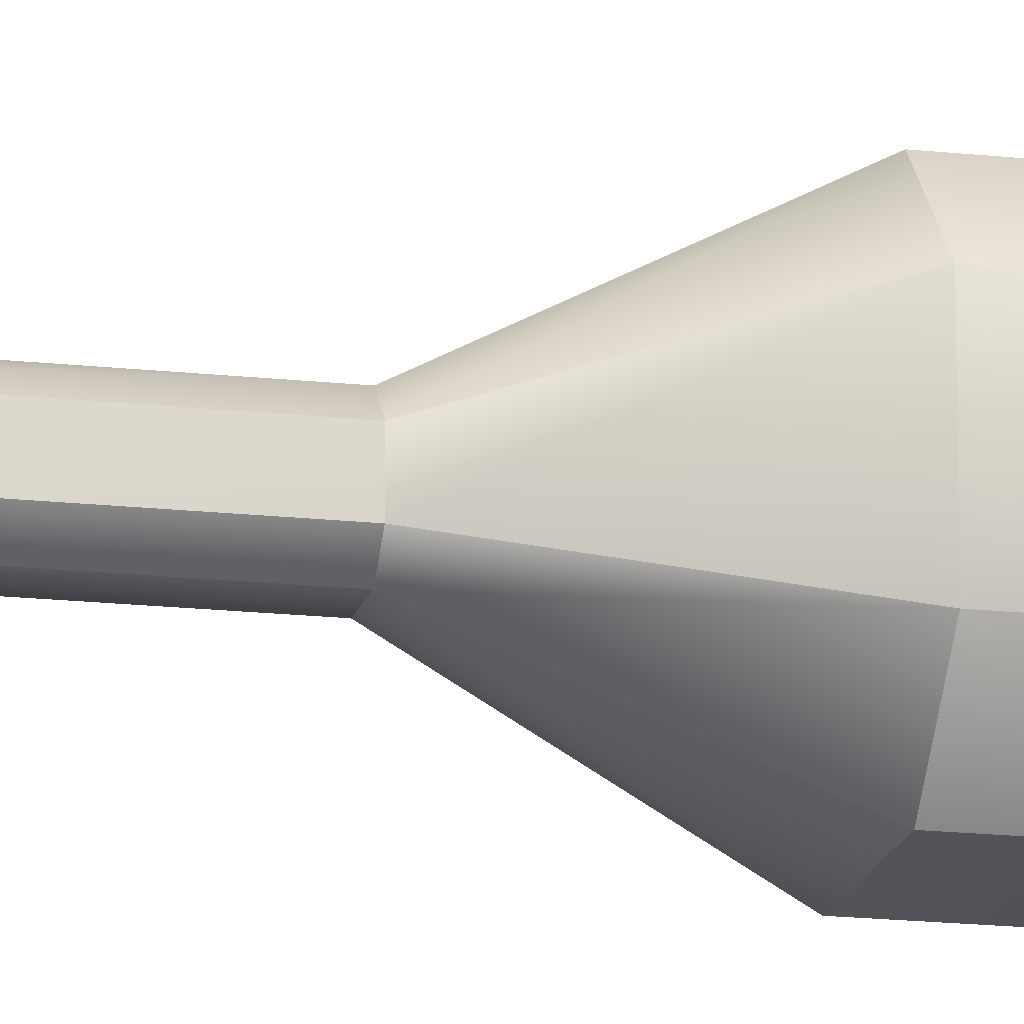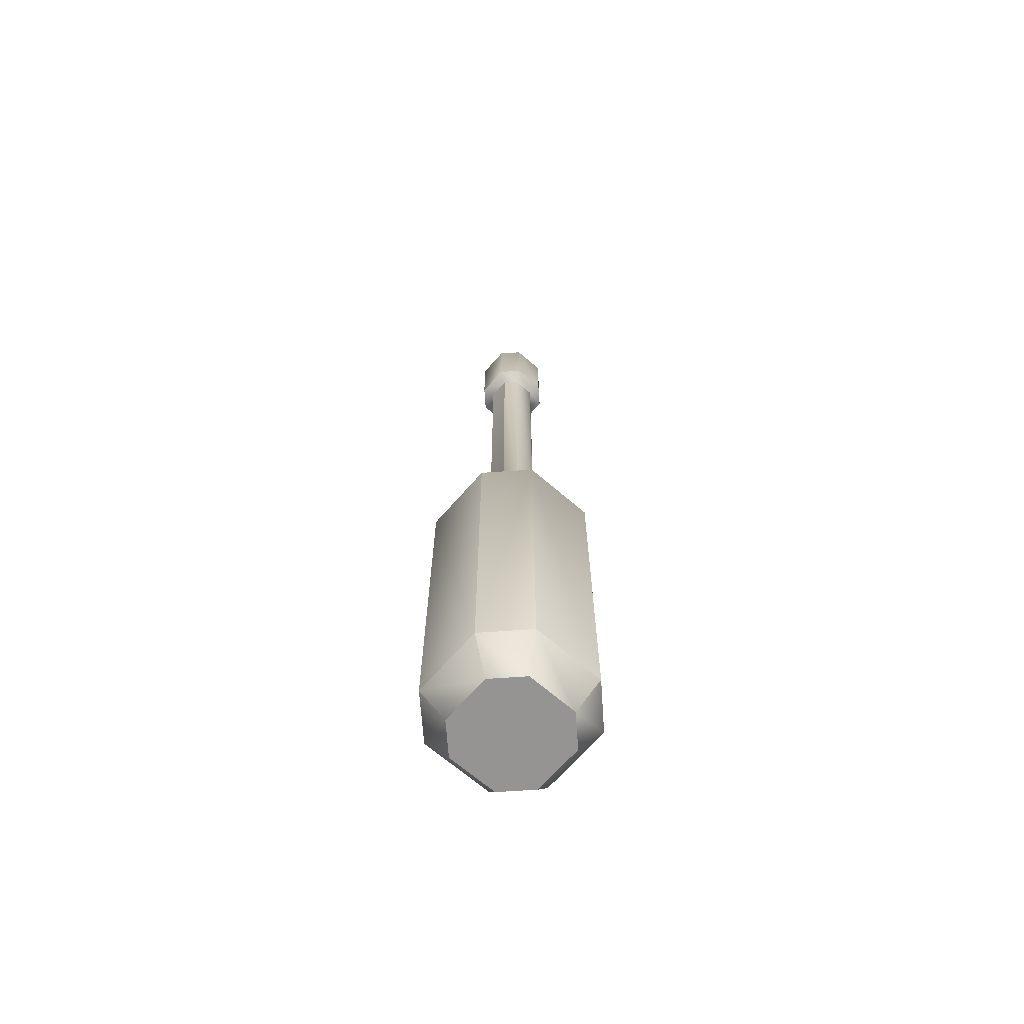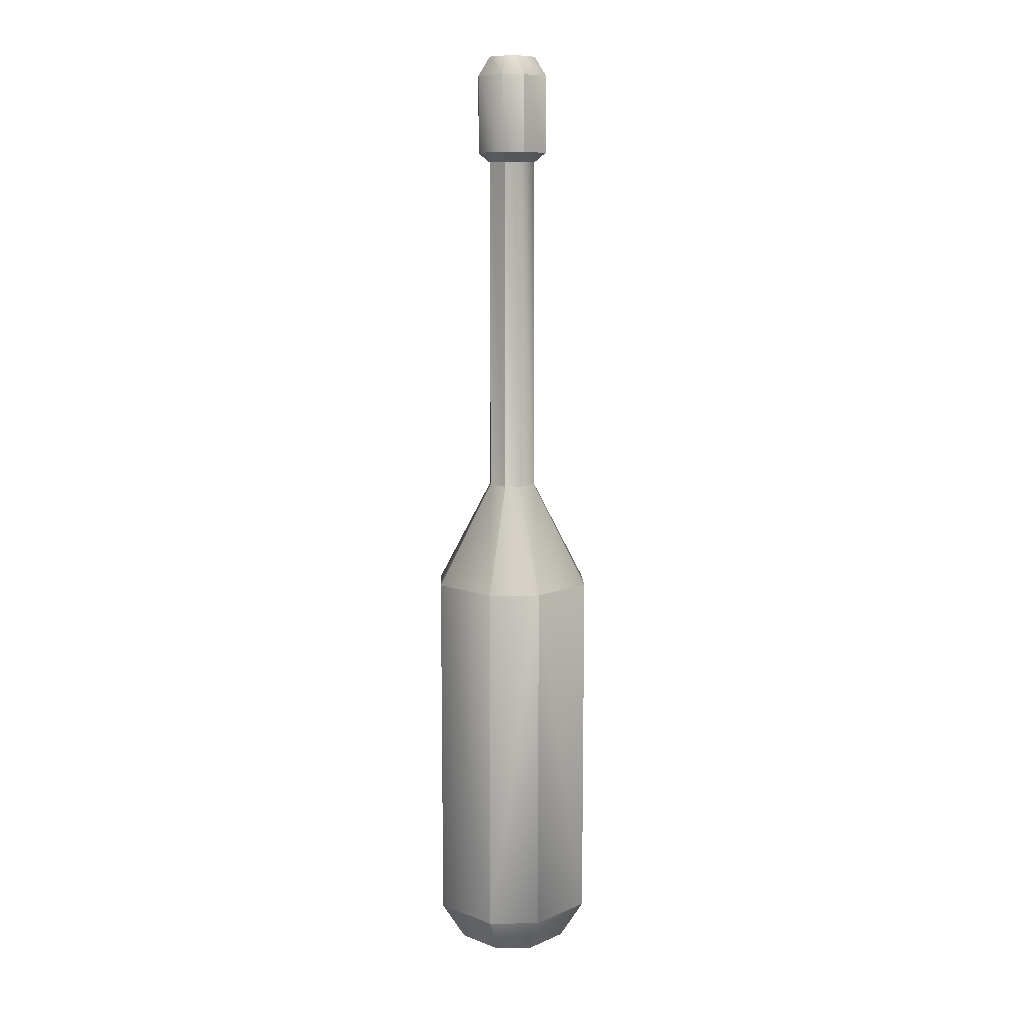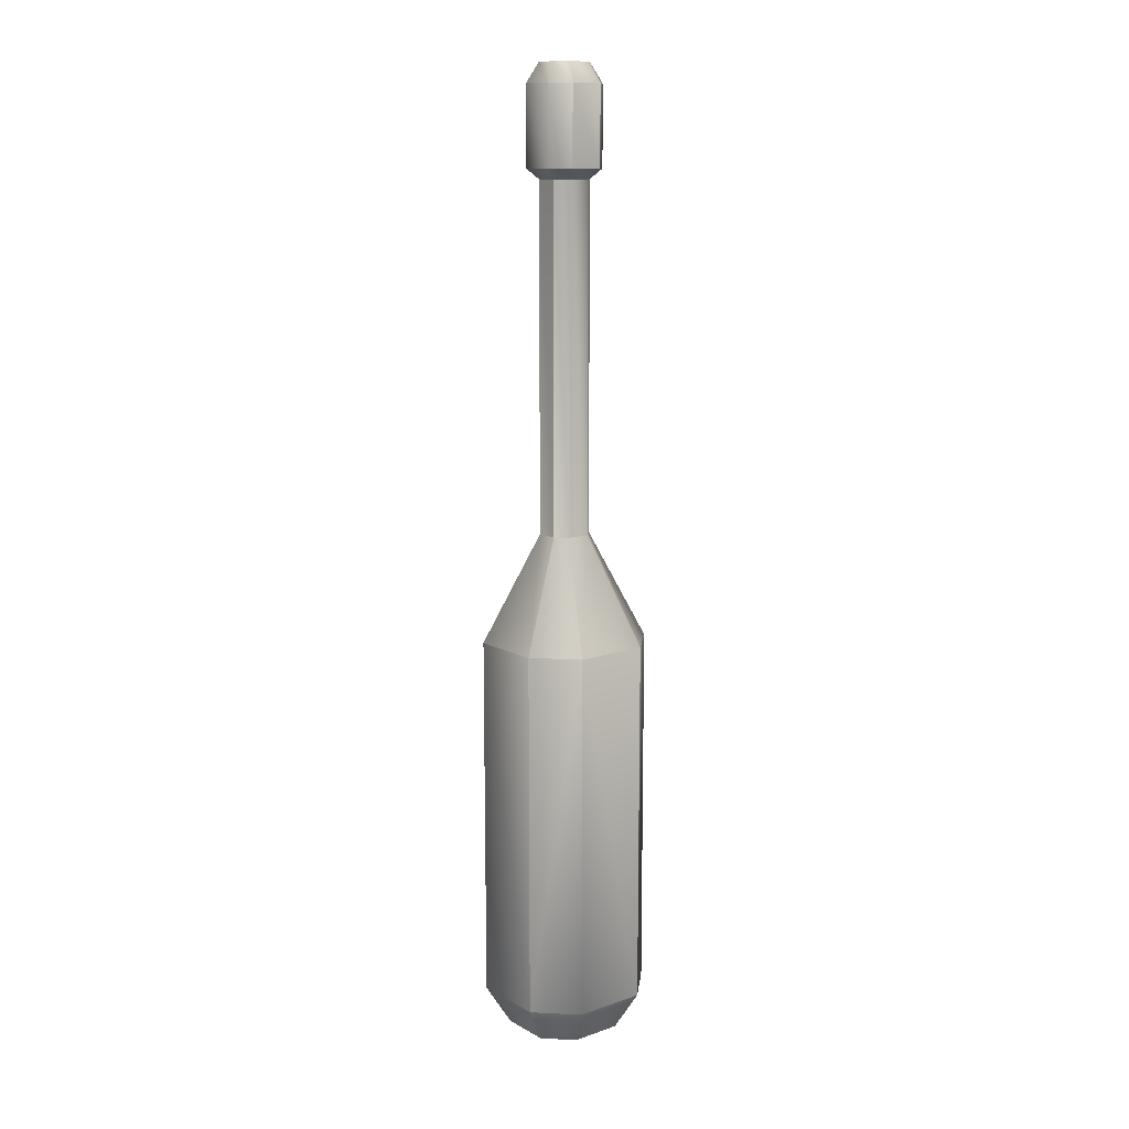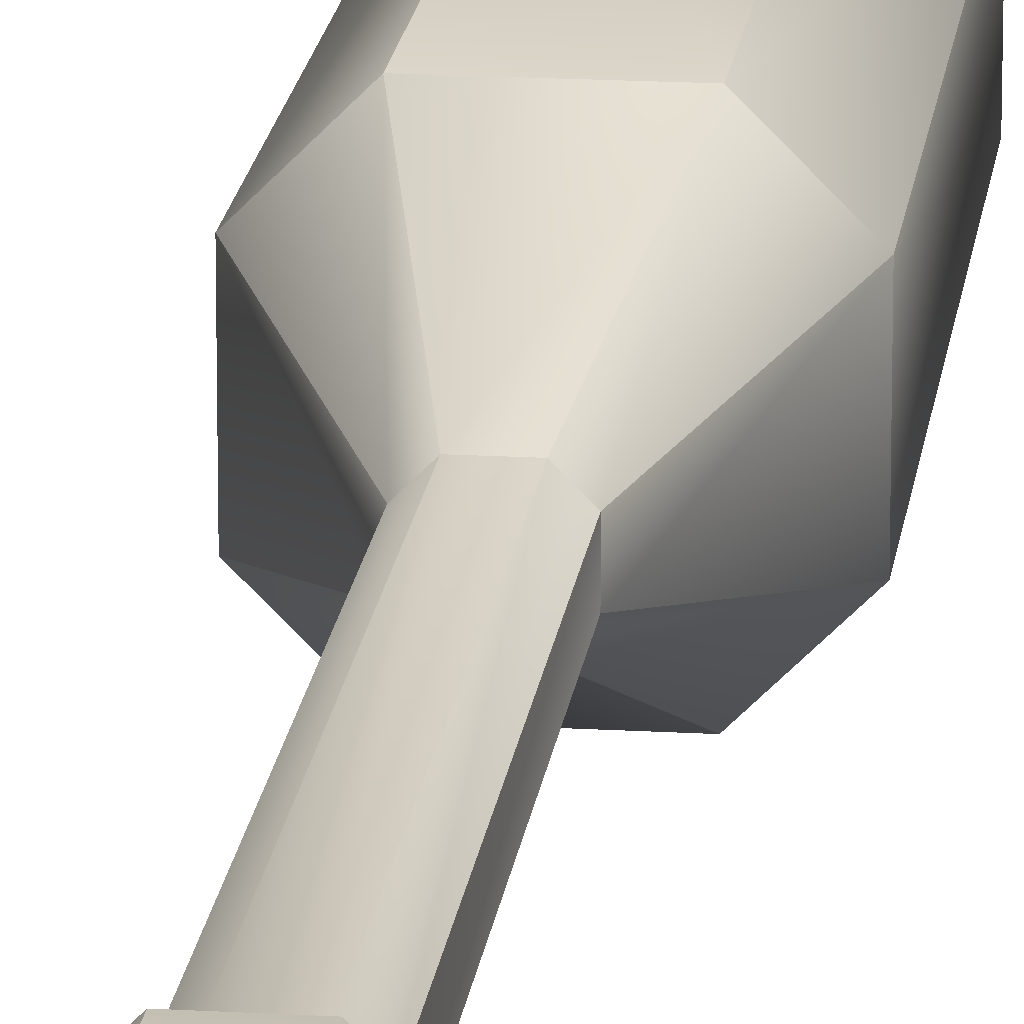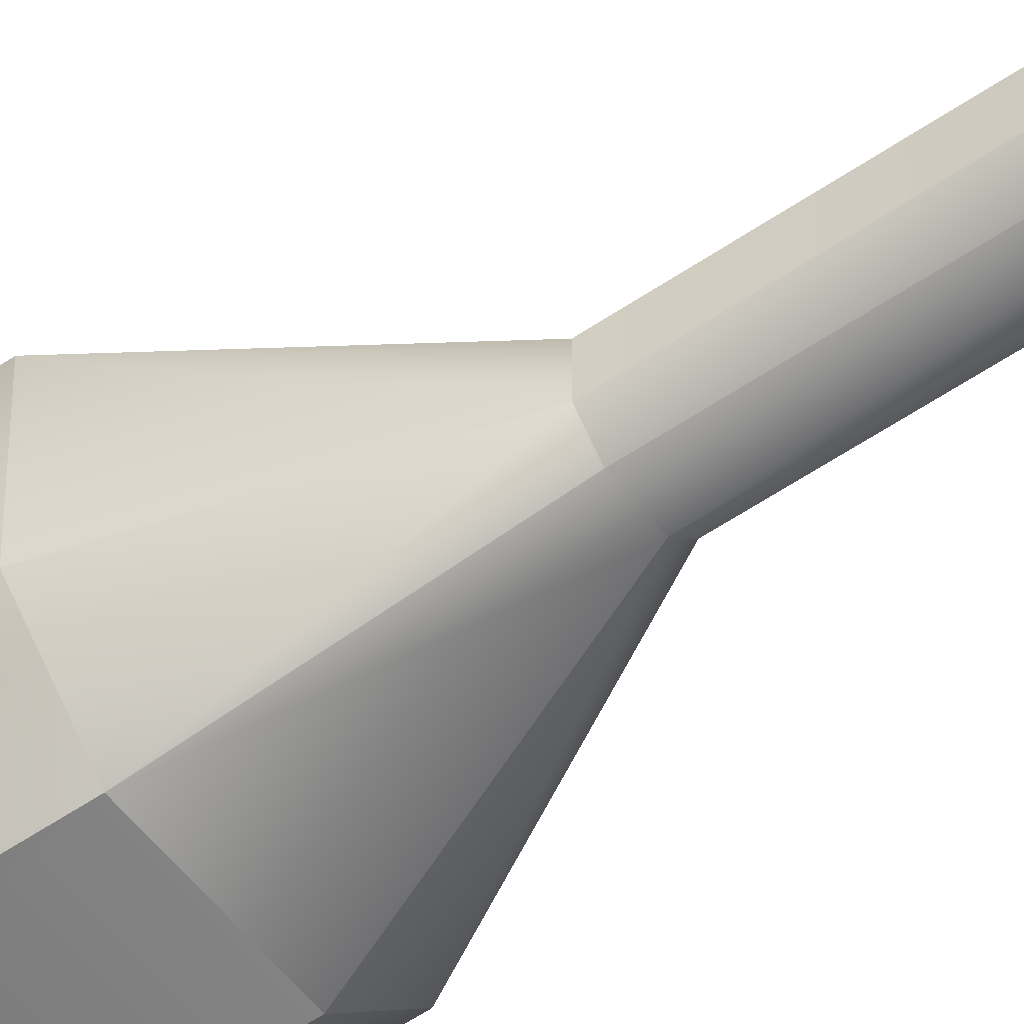
<metadata>
{"format":"obj","ext":"obj","renderer":"f3d","projection":"perspective","resolution":1024,"background":"white","views":[{"elev":-16.7,"azim":77.1,"up":"+Y"},{"elev":-67.2,"azim":-41.0,"up":"+Z"},{"elev":10.1,"azim":133.3,"up":"+Z"},{"elev":12.3,"azim":141.5,"up":"+Z"},{"elev":17.6,"azim":6.7,"up":"+Y"},{"elev":-52.9,"azim":-53.3,"up":"+Y"}]}
</metadata>
<code>
v -0.09 -0.04693 0.3622
v -0.045 -0.09193 0.3622
v -0.045 0.08807 0.3622
v -0.09 0.04307 0.3622
v -0.045 -0.09193 -0.08783
v -0.09 -0.04693 -0.08783
v -0.09 0.04307 -0.08783
v -0.045 0.08807 -0.08783
v 0.045 -0.09193 0.3622
v 0.09 -0.04693 0.3622
v 0.09 0.04307 0.3622
v 0.045 0.08807 0.3622
v 0.09 -0.04693 -0.08783
v 0.045 -0.09193 -0.08783
v 0.045 0.08807 -0.08783
v 0.09 0.04307 -0.08783
v -0.0135 -0.02893 0.4942
v -0.027 -0.01543 0.4942
v -0.027 0.01157 0.4942
v -0.0135 0.02507 0.4942
v 0.027 -0.01543 0.4942
v 0.0135 -0.02893 0.4942
v 0.0135 0.02507 0.4942
v 0.027 0.01157 0.4942
v -0.0135 -0.02893 0.9142
v -0.027 -0.01543 0.9142
v -0.027 0.01157 0.9142
v -0.0135 0.02507 0.9142
v 0.027 -0.01543 0.9142
v 0.0135 -0.02893 0.9142
v 0.0135 0.02507 0.9142
v 0.027 0.01157 0.9142
v -0.02025 -0.04243 0.9262
v -0.0405 -0.02218 0.9262
v -0.0405 0.01832 0.9262
v -0.02025 0.03857 0.9262
v 0.0405 -0.02218 0.9262
v 0.02025 -0.04243 0.9262
v 0.02025 0.03857 0.9262
v 0.0405 0.01832 0.9262
v -0.02025 -0.04243 1.022
v -0.0405 -0.02218 1.022
v -0.0405 0.01832 1.022
v -0.02025 0.03857 1.022
v 0.0405 -0.02218 1.022
v 0.02025 -0.04243 1.022
v 0.02025 0.03857 1.022
v 0.0405 0.01832 1.022
v -0.0135 -0.02893 1.046
v -0.027 -0.01543 1.046
v -0.027 0.01157 1.046
v -0.0135 0.02507 1.046
v 0.027 -0.01543 1.046
v 0.0135 -0.02893 1.046
v 0.0135 0.02507 1.046
v 0.027 0.01157 1.046
v 0.009772 -0.01993 1.046
v 0.018 -0.01171 1.046
v 0.018 0.007839 1.046
v 0.009772 0.01607 1.046
v -0.009772 0.01607 1.046
v -0.018 0.007839 1.046
v -0.018 -0.01171 1.046
v -0.009772 -0.01993 1.046
v 0.018 -0.0117 0.3862
v 0.009772 -0.01993 0.3862
v -0.009772 -0.01993 0.3862
v 0.018 0.00784 0.3862
v 0.009772 0.01607 0.3862
v -0.009772 0.01607 0.3862
v -0.018 0.00784 0.3862
v -0.018 -0.0117 0.3862
v -0.063 -0.03343 -0.1358
v -0.0315 -0.06493 -0.1358
v -0.0315 0.06107 -0.1358
v -0.063 0.02957 -0.1358
v 0.0315 -0.06493 -0.1358
v 0.063 -0.03343 -0.1358
v 0.063 0.02957 -0.1358
v 0.0315 0.06107 -0.1358
o ungrouped
g ungrouped
f 12 24 11
f 16 10 13
f 8 12 15
f 4 6 1
f 16 78 79
f 2 6 5
f 8 4 3
f 14 10 9
f 12 16 15
f 14 2 5
f 20 31 23
f 12 20 23
f 10 22 9
f 2 22 17
f 3 19 20
f 2 18 1
f 11 21 10
f 4 18 19
f 30 37 38
f 18 27 19
f 23 32 24
f 19 28 20
f 24 29 21
f 22 25 17
f 21 30 22
f 17 26 18
f 40 45 37
f 25 34 26
f 28 39 31
f 26 35 27
f 32 39 40
f 27 36 28
f 29 40 37
f 30 33 25
f 47 56 48
f 38 41 33
f 37 46 38
f 34 41 42
f 36 47 39
f 35 42 43
f 39 48 40
f 36 43 44
f 64 72 63
f 44 51 52
f 48 53 45
f 46 49 41
f 46 53 54
f 41 50 42
f 44 55 47
f 43 50 51
f 53 57 54
f 56 58 53
f 55 59 56
f 52 60 55
f 51 61 52
f 50 62 51
f 49 63 50
f 54 64 49
f 69 71 67
f 61 71 70
f 60 68 59
f 57 67 64
f 63 71 62
f 61 69 60
f 59 65 58
f 58 66 57
f 75 79 77
f 15 79 80
f 13 77 78
f 7 73 6
f 8 76 7
f 15 75 8
f 6 74 5
f 5 77 14
f 12 23 24
f 16 11 10
f 8 3 12
f 4 7 6
f 16 13 78
f 2 1 6
f 8 7 4
f 14 13 10
f 12 11 16
f 14 9 2
f 20 28 31
f 12 3 20
f 10 21 22
f 2 9 22
f 3 4 19
f 2 17 18
f 11 24 21
f 4 1 18
f 30 29 37
f 18 26 27
f 23 31 32
f 19 27 28
f 24 32 29
f 22 30 25
f 21 29 30
f 17 25 26
f 40 48 45
f 25 33 34
f 28 36 39
f 26 34 35
f 32 31 39
f 27 35 36
f 29 32 40
f 30 38 33
f 47 55 56
f 38 46 41
f 37 45 46
f 34 33 41
f 36 44 47
f 35 34 42
f 39 47 48
f 36 35 43
f 64 67 72
f 44 43 51
f 48 56 53
f 46 54 49
f 46 45 53
f 41 49 50
f 44 52 55
f 43 42 50
f 53 58 57
f 56 59 58
f 55 60 59
f 52 61 60
f 51 62 61
f 50 63 62
f 49 64 63
f 54 57 64
f 67 66 65
f 65 68 69
f 69 70 71
f 71 72 67
f 67 65 69
f 61 62 71
f 60 69 68
f 57 66 67
f 63 72 71
f 61 70 69
f 59 68 65
f 58 65 66
f 77 74 73
f 73 76 75
f 75 80 79
f 79 78 77
f 77 73 75
f 15 16 79
f 13 14 77
f 7 76 73
f 8 75 76
f 15 80 75
f 6 73 74
f 5 74 77

</code>
